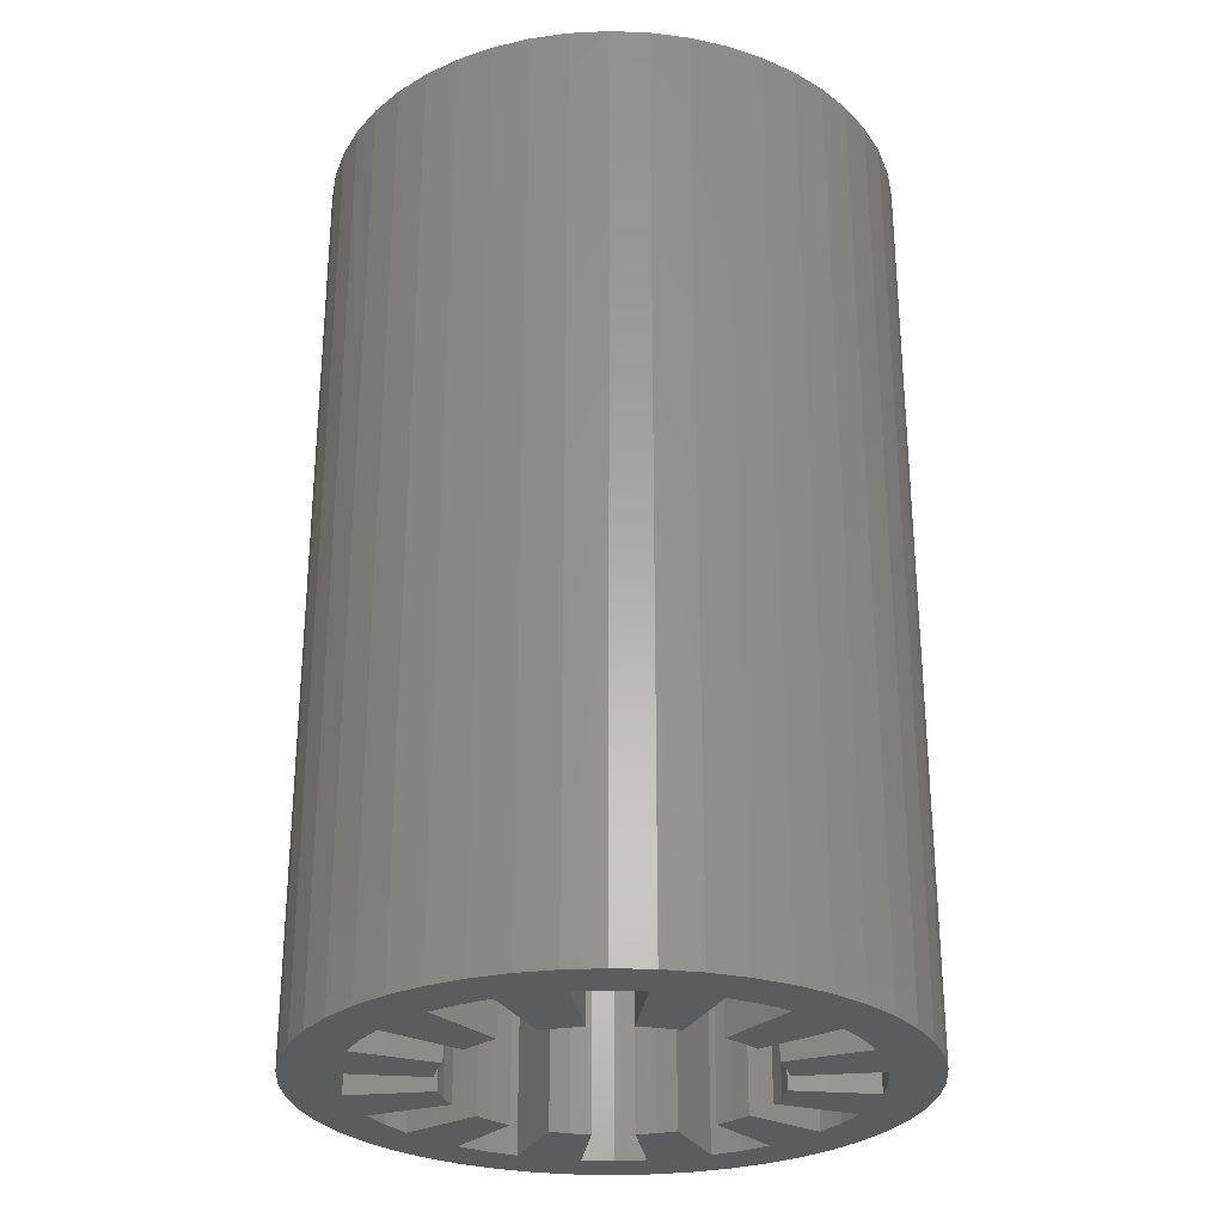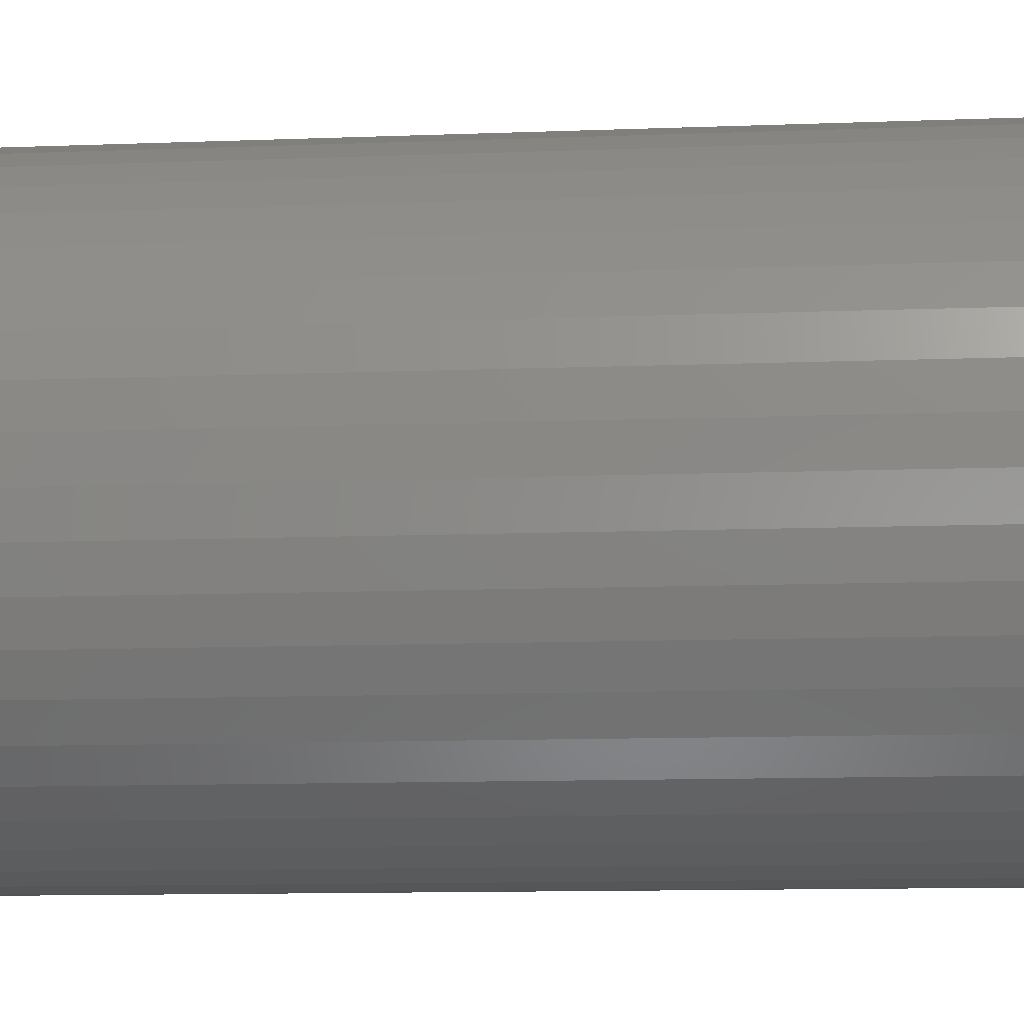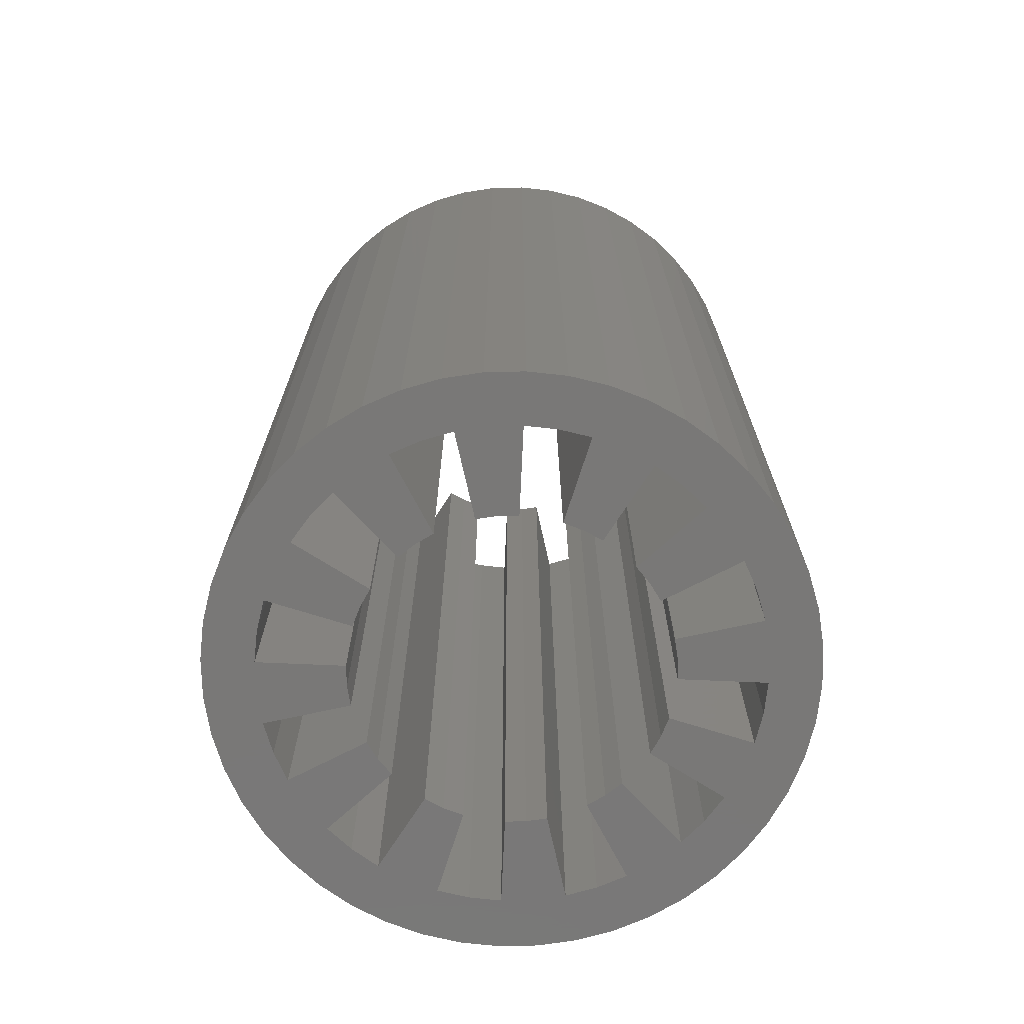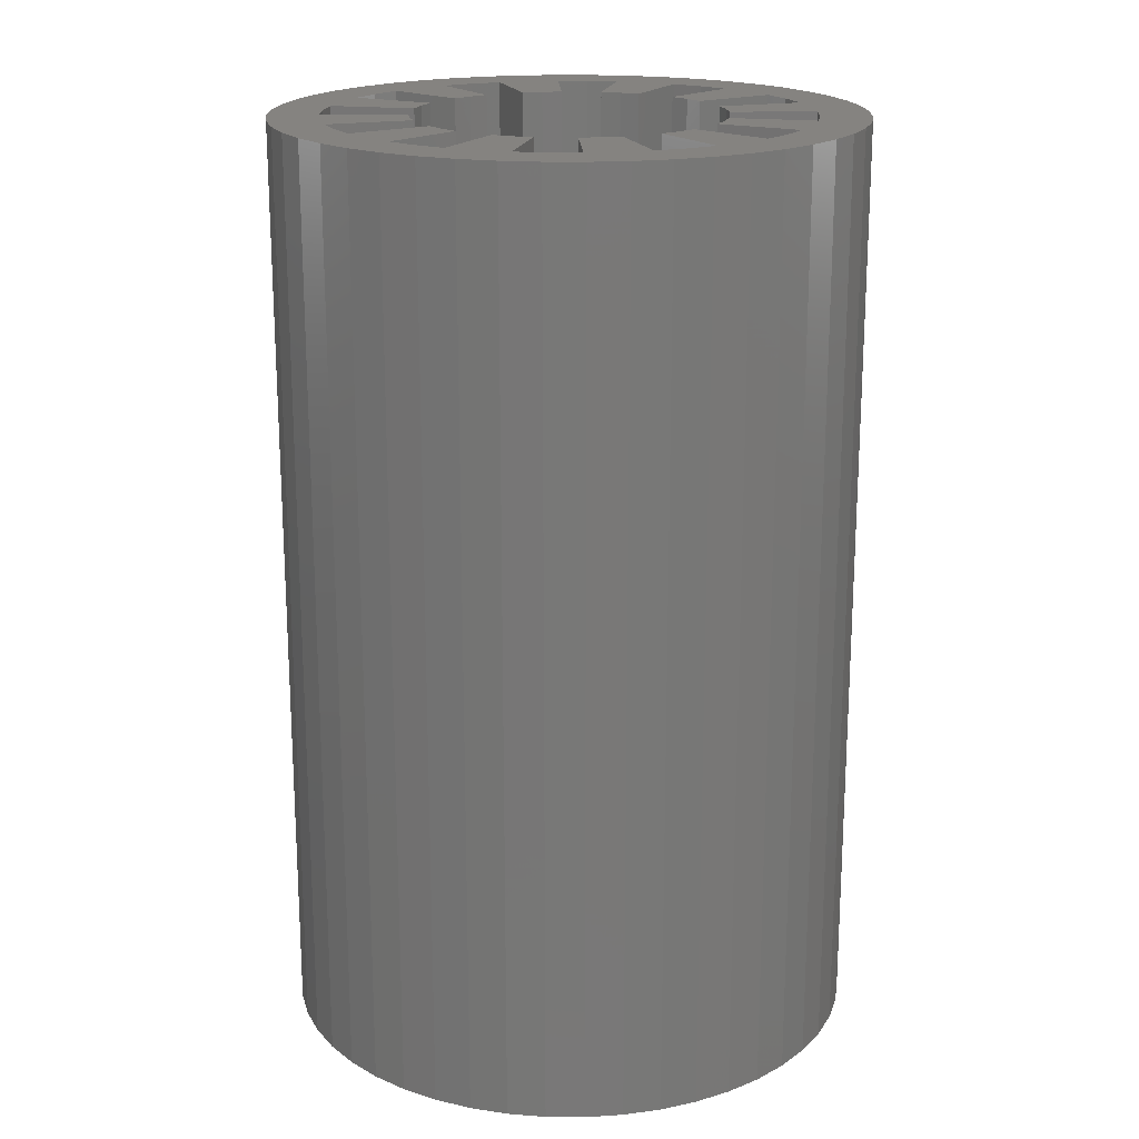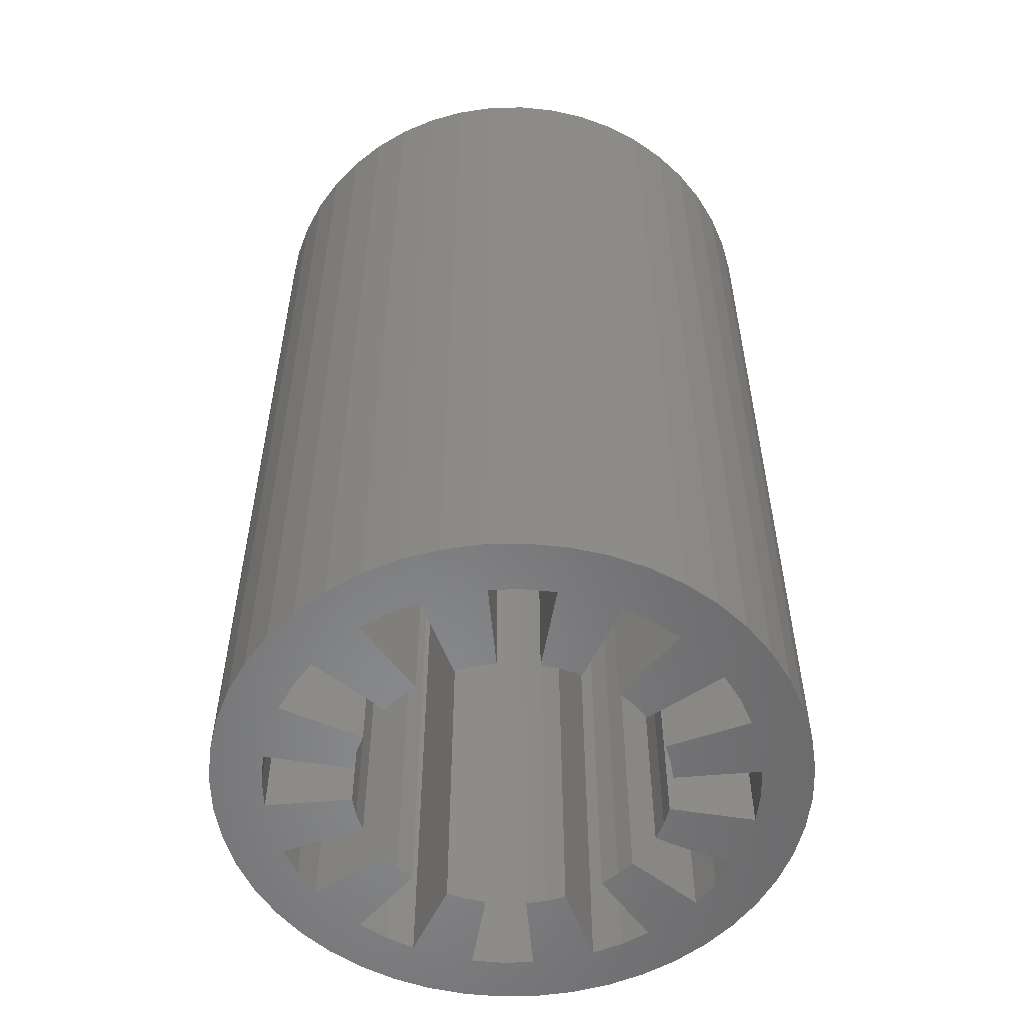
<metadata>
{"format":"stl","ext":"stl","renderer":"f3d","projection":"perspective","resolution":1024,"background":"white","views":[{"elev":-28.1,"azim":-67.0,"up":"+Z"},{"elev":-12.1,"azim":-84.9,"up":"+Y"},{"elev":-71.2,"azim":132.5,"up":"+Z"},{"elev":19.1,"azim":87.1,"up":"+Z"},{"elev":-55.1,"azim":-99.8,"up":"+Z"}]}
</metadata>
<code>
# stl→obj: 240 verts, 480 faces
v 3.864 -1.035 24
v 5.989 -1.605 0
v 3.864 -1.035 0
v 5.989 -1.605 24
v -5.95 -4.566 24
v -5.303 -5.303 0
v -5.303 -5.303 24
v -5.95 -4.566 0
v 7.436 -0.9789 0
v 7.244 -1.941 24
v 7.244 -1.941 0
v 7.436 -0.9789 24
v 1.941 -7.244 24
v 0.9789 -7.436 0
v 1.941 -7.244 0
v 0.9789 -7.436 24
v 3.75 6.495 24
v 4.566 5.95 0
v 3.75 6.495 0
v 4.566 5.95 24
v -6.2 1.139e-15 24
v -5.95 4.566 24
v -6.495 3.75 24
v -6.147 0.8093 24
v -5.989 1.605 24
v -5.369 3.1 24
v -3.864 1.035 24
v -3.696 1.531 24
v -3.464 2 24
v -5.303 5.303 24
v -4.919 3.774 24
v -4.566 5.95 24
v -4.384 4.384 24
v -3.75 6.495 24
v -2.828 2.828 24
v -3.1 5.369 24
v -2.435 3.173 24
v -2 3.464 24
v -0.9789 -7.436 24
v -1.605 -5.989 24
v -1.941 -7.244 24
v -0.8093 -6.147 24
v 0 -7.5 24
v 0 -6.2 24
v 0.5221 -3.966 24
v 1.035 -3.864 24
v 1.605 -5.989 24
v 2.373 -5.728 24
v 2.87 -6.929 24
v 3.1 -5.369 24
v 3.75 -6.495 24
v 2.435 -3.173 24
v 2 -3.464 24
v 2.828 -2.828 24
v 4.384 -4.384 24
v 4.566 -5.95 24
v 4.919 -3.774 24
v 5.303 -5.303 24
v 5.369 -3.1 24
v 5.95 -4.566 24
v 3.966 0.5221 24
v 5.989 1.605 24
v 3.864 1.035 24
v 4 -7.348e-16 24
v 6.2 -3.796e-16 24
v 3.696 -1.531 24
v 3.464 -2 24
v 6.495 -3.75 24
v 6.147 -0.8093 24
v 3.173 2.435 24
v 4.384 4.384 24
v 2.828 2.828 24
v 3.464 2 24
v 5.369 3.1 24
v 5.303 5.303 24
v 5.95 4.566 24
v 5.728 2.373 24
v 6.495 3.75 24
v 6.929 -2.87 24
v 6.929 2.87 24
v 7.244 1.941 24
v 7.436 0.9789 24
v 7.5 -4.592e-16 24
v 1.531 3.696 24
v 1.605 5.989 24
v 1.035 3.864 24
v 2 3.464 24
v 1.941 7.244 24
v 2.87 6.929 24
v 3.1 5.369 24
v 3.774 4.919 24
v -2.87 6.929 24
v -2.373 5.728 24
v -1.941 7.244 24
v -1.605 5.989 24
v -0.9789 7.436 24
v -1.035 3.864 24
v -0.5221 3.966 24
v 9.185e-16 7.5 24
v 0 4 24
v 7.593e-16 6.2 24
v 0.8093 6.147 24
v 0.9789 7.436 24
v -4.899e-16 -4 24
v -3.75 -6.495 24
v -4.384 -4.384 24
v -4.566 -5.95 24
v -3.774 -4.919 24
v -3.1 -5.369 24
v -2.87 -6.929 24
v -2 -3.464 24
v -1.531 -3.696 24
v -1.035 -3.864 24
v -7.436 -0.9789 24
v -7.436 0.9789 24
v -7.5 1.378e-15 24
v -7.244 -1.941 24
v -7.244 1.941 24
v -6.929 -2.87 24
v -6.929 2.87 24
v -6.495 -3.75 24
v -5.989 -1.605 24
v -5.728 -2.373 24
v -5.369 -3.1 24
v -3.464 -2 24
v -3.173 -2.435 24
v -2.828 -2.828 24
v -4 2.449e-16 24
v -3.966 -0.5221 24
v -3.864 -1.035 24
v 2.87 -6.929 0
v 3.75 -6.495 0
v -1.941 -7.244 0
v -0.9789 -7.436 0
v 0 -7.5 0
v 3.464 2 0
v 5.369 3.1 0
v -7.436 0.9789 0
v -7.436 -0.9789 0
v -7.5 1.378e-15 0
v -7.244 -1.941 0
v -7.244 1.941 0
v -6.929 -2.87 0
v -6.929 2.87 0
v -6.495 -3.75 0
v -6.495 3.75 0
v -6.2 1.139e-15 0
v -5.989 -1.605 0
v -5.728 -2.373 0
v -5.369 -3.1 0
v -3.464 -2 0
v -4.384 -4.384 0
v -4.566 -5.95 0
v -3.173 -2.435 0
v -2.828 -2.828 0
v -3.75 -6.495 0
v -3.774 -4.919 0
v -3.1 -5.369 0
v -2.87 -6.929 0
v -2 -3.464 0
v -1.531 -3.696 0
v -1.605 -5.989 0
v -1.035 -3.864 0
v -2.87 6.929 0
v -3.1 5.369 0
v -3.75 6.495 0
v -2.373 5.728 0
v -1.941 7.244 0
v -1.605 5.989 0
v -0.9789 7.436 0
v -1.035 3.864 0
v -0.5221 3.966 0
v 9.185e-16 7.5 0
v 0 4 0
v 7.593e-16 6.2 0
v 0.8093 6.147 0
v 0.9789 7.436 0
v 1.605 5.989 0
v 1.941 7.244 0
v 1.531 3.696 0
v 1.035 3.864 0
v 2 3.464 0
v 2.87 6.929 0
v 3.1 5.369 0
v 3.774 4.919 0
v 4.384 4.384 0
v 3.173 2.435 0
v 2.828 2.828 0
v 5.303 5.303 0
v 5.95 4.566 0
v 5.728 2.373 0
v 5.989 1.605 0
v 6.495 3.75 0
v 6.2 -3.796e-16 0
v 6.495 -3.75 0
v 6.929 -2.87 0
v 6.929 2.87 0
v 7.244 1.941 0
v 7.436 0.9789 0
v 7.5 -4.592e-16 0
v 3.696 -1.531 0
v 5.369 -3.1 0
v 3.464 -2 0
v 5.95 -4.566 0
v 6.147 -0.8093 0
v 3.966 0.5221 0
v 3.864 1.035 0
v 4 -7.348e-16 0
v 2.435 -3.173 0
v 3.1 -5.369 0
v 2 -3.464 0
v 2.828 -2.828 0
v 4.384 -4.384 0
v 4.566 -5.95 0
v 4.919 -3.774 0
v 5.303 -5.303 0
v 0.5221 -3.966 0
v 0 -6.2 0
v -4.899e-16 -4 0
v 1.035 -3.864 0
v 1.605 -5.989 0
v 2.373 -5.728 0
v -0.8093 -6.147 0
v -5.303 5.303 0
v -5.369 3.1 0
v -5.95 4.566 0
v -4.919 3.774 0
v -4.566 5.95 0
v -4.384 4.384 0
v -2.828 2.828 0
v -2.435 3.173 0
v -2 3.464 0
v -4 2.449e-16 0
v -3.966 -0.5221 0
v -3.864 -1.035 0
v -6.147 0.8093 0
v -5.989 1.605 0
v -3.864 1.035 0
v -3.696 1.531 0
v -3.464 2 0
f 1 2 3
f 2 1 4
f 5 6 7
f 6 5 8
f 9 10 11
f 10 9 12
f 13 14 15
f 14 13 16
f 17 18 19
f 18 17 20
f 21 22 23
f 22 21 24
f 22 24 25
f 22 25 26
f 26 25 27
f 26 27 28
f 26 28 29
f 26 30 22
f 30 26 31
f 30 31 32
f 32 31 33
f 32 33 34
f 34 33 35
f 34 35 36
f 36 35 37
f 36 37 38
f 39 40 41
f 40 39 42
f 42 39 43
f 42 43 44
f 44 43 16
f 44 16 45
f 45 16 46
f 46 16 13
f 46 13 47
f 47 13 48
f 48 13 49
f 48 49 50
f 50 49 51
f 50 52 53
f 52 50 54
f 54 50 55
f 55 50 51
f 55 51 56
f 55 56 57
f 57 56 58
f 57 58 59
f 59 58 60
f 61 62 63
f 62 61 64
f 62 64 65
f 59 66 67
f 66 59 1
f 1 59 4
f 4 59 60
f 4 60 68
f 4 68 69
f 69 68 65
f 70 71 72
f 71 70 73
f 71 73 74
f 71 74 20
f 20 74 75
f 75 74 76
f 76 74 77
f 76 77 62
f 76 62 78
f 78 62 65
f 78 65 68
f 78 68 79
f 78 79 80
f 80 79 10
f 80 10 81
f 81 10 12
f 81 12 82
f 82 12 83
f 84 85 86
f 85 84 87
f 85 87 88
f 88 87 89
f 89 87 90
f 89 90 17
f 17 90 91
f 17 91 20
f 20 91 71
f 36 92 34
f 92 36 93
f 92 93 94
f 94 93 95
f 94 95 96
f 96 95 97
f 96 97 98
f 96 98 99
f 99 98 100
f 99 100 101
f 99 101 102
f 99 102 103
f 103 102 85
f 103 85 88
f 45 104 44
f 105 106 107
f 106 105 108
f 108 105 109
f 109 105 110
f 109 110 111
f 111 110 41
f 111 41 112
f 112 41 40
f 112 40 113
f 114 115 116
f 115 114 117
f 115 117 118
f 118 117 119
f 118 119 120
f 120 119 121
f 120 121 23
f 23 121 5
f 23 5 21
f 21 5 122
f 122 5 123
f 123 5 7
f 123 7 124
f 124 7 125
f 125 7 106
f 106 7 107
f 125 106 126
f 126 106 127
f 122 128 21
f 128 122 129
f 129 122 130
f 51 131 132
f 131 51 49
f 39 133 134
f 133 39 41
f 16 135 14
f 135 16 43
f 74 136 137
f 136 74 73
f 138 139 140
f 139 138 141
f 141 138 142
f 141 142 143
f 143 142 144
f 143 144 145
f 145 144 146
f 145 146 8
f 8 146 147
f 8 147 148
f 8 148 149
f 8 149 6
f 6 149 150
f 6 150 151
f 6 151 152
f 6 152 153
f 152 151 154
f 152 154 155
f 152 156 153
f 156 152 157
f 156 157 158
f 156 158 159
f 159 158 160
f 159 160 133
f 133 160 161
f 133 161 162
f 162 161 163
f 164 165 166
f 165 164 167
f 167 164 168
f 167 168 169
f 169 168 170
f 169 170 171
f 171 170 172
f 172 170 173
f 172 173 174
f 174 173 175
f 175 173 176
f 176 173 177
f 176 177 178
f 178 177 179
f 178 180 181
f 180 178 182
f 182 178 179
f 182 179 183
f 182 183 184
f 184 183 19
f 184 19 185
f 185 19 18
f 185 18 186
f 186 187 188
f 187 186 136
f 136 186 137
f 137 186 18
f 137 18 189
f 137 189 190
f 137 190 191
f 191 190 192
f 192 190 193
f 192 193 194
f 194 193 195
f 195 193 196
f 196 193 197
f 196 197 198
f 196 198 11
f 11 198 199
f 11 199 9
f 9 199 200
f 201 202 203
f 202 201 3
f 202 3 2
f 202 2 204
f 204 2 195
f 195 2 205
f 195 205 194
f 192 206 207
f 206 192 208
f 208 192 194
f 209 210 211
f 210 209 212
f 210 212 213
f 210 213 132
f 132 213 214
f 214 213 215
f 214 215 216
f 216 215 202
f 216 202 204
f 217 218 219
f 218 217 135
f 135 217 14
f 14 217 220
f 14 220 15
f 15 220 221
f 15 221 222
f 15 222 131
f 131 222 210
f 131 210 132
f 162 134 133
f 134 162 223
f 134 223 135
f 135 223 218
f 224 225 226
f 225 224 227
f 227 224 228
f 227 228 229
f 229 228 166
f 229 166 230
f 230 166 165
f 230 165 231
f 231 165 232
f 233 148 147
f 148 233 234
f 148 234 235
f 226 147 146
f 147 226 236
f 236 226 237
f 237 226 225
f 237 225 238
f 238 225 239
f 239 225 240
f 227 26 225
f 26 227 31
f 58 214 216
f 214 58 56
f 33 230 35
f 230 33 229
f 34 164 166
f 164 34 92
f 30 226 22
f 226 30 224
f 30 228 224
f 228 30 32
f 195 60 204
f 60 195 68
f 165 38 232
f 38 165 36
f 204 58 216
f 58 204 60
f 69 2 4
f 2 69 205
f 37 230 231
f 230 37 35
f 56 132 214
f 132 56 51
f 229 31 227
f 31 229 33
f 53 210 50
f 210 53 211
f 70 136 73
f 136 70 187
f 93 165 167
f 165 93 36
f 190 78 193
f 78 190 76
f 193 80 197
f 80 193 78
f 197 81 198
f 81 197 80
f 198 82 199
f 82 198 81
f 72 187 70
f 187 72 188
f 71 188 72
f 188 71 186
f 71 185 186
f 185 71 91
f 104 218 44
f 218 104 219
f 196 68 195
f 68 196 79
f 41 159 133
f 159 41 110
f 233 129 234
f 129 233 128
f 95 171 97
f 171 95 169
f 49 15 131
f 15 49 13
f 103 179 177
f 179 103 88
f 84 181 180
f 181 84 86
f 85 181 86
f 181 85 178
f 85 176 178
f 176 85 102
f 234 130 235
f 130 234 129
f 130 148 235
f 148 130 122
f 63 206 61
f 206 63 207
f 189 76 190
f 76 189 75
f 53 209 211
f 209 53 52
f 43 134 135
f 134 43 39
f 66 203 67
f 203 66 201
f 99 177 173
f 177 99 103
f 11 79 196
f 79 11 10
f 87 180 182
f 180 87 84
f 88 183 179
f 183 88 89
f 184 87 182
f 87 184 90
f 74 191 77
f 191 74 137
f 94 170 168
f 170 94 96
f 77 192 62
f 192 77 191
f 38 231 232
f 231 38 37
f 240 28 239
f 28 240 29
f 220 47 221
f 47 220 46
f 32 166 228
f 166 32 34
f 47 222 221
f 222 47 48
f 48 210 222
f 210 48 50
f 104 217 219
f 217 104 45
f 95 167 169
f 167 95 93
f 154 127 155
f 127 154 126
f 127 152 155
f 152 127 106
f 100 172 174
f 172 100 98
f 98 171 172
f 171 98 97
f 92 168 164
f 168 92 94
f 59 215 57
f 215 59 202
f 59 203 202
f 203 59 67
f 23 144 120
f 144 23 146
f 22 146 23
f 146 22 226
f 120 142 118
f 142 120 144
f 237 24 236
f 24 237 25
f 148 123 149
f 123 148 122
f 149 124 150
f 124 149 123
f 124 151 150
f 151 124 125
f 151 126 154
f 126 151 125
f 65 208 194
f 208 65 64
f 61 208 64
f 208 61 206
f 63 192 207
f 192 63 62
f 65 205 69
f 205 65 194
f 20 189 18
f 189 20 75
f 200 12 9
f 12 200 83
f 96 173 170
f 173 96 99
f 102 175 176
f 175 102 101
f 175 100 174
f 100 175 101
f 118 138 115
f 138 118 142
f 89 19 183
f 19 89 17
f 239 27 238
f 27 239 28
f 27 237 238
f 237 27 25
f 1 201 66
f 201 1 3
f 91 184 185
f 184 91 90
f 106 157 152
f 157 106 108
f 108 158 157
f 158 108 109
f 111 158 109
f 158 111 160
f 111 161 160
f 161 111 112
f 121 8 5
f 8 121 145
f 119 145 121
f 145 119 143
f 116 139 114
f 139 116 140
f 115 140 116
f 140 115 138
f 117 143 119
f 143 117 141
f 114 141 117
f 141 114 139
f 112 163 161
f 163 112 113
f 163 40 162
f 40 163 113
f 40 223 162
f 223 40 42
f 42 218 223
f 218 42 44
f 45 220 217
f 220 45 46
f 110 156 159
f 156 110 105
f 105 153 156
f 153 105 107
f 107 6 153
f 6 107 7
f 26 240 225
f 240 26 29
f 54 213 212
f 213 54 55
f 57 213 55
f 213 57 215
f 199 83 200
f 83 199 82
f 52 212 209
f 212 52 54
f 236 21 147
f 21 236 24
f 21 233 147
f 233 21 128

</code>
